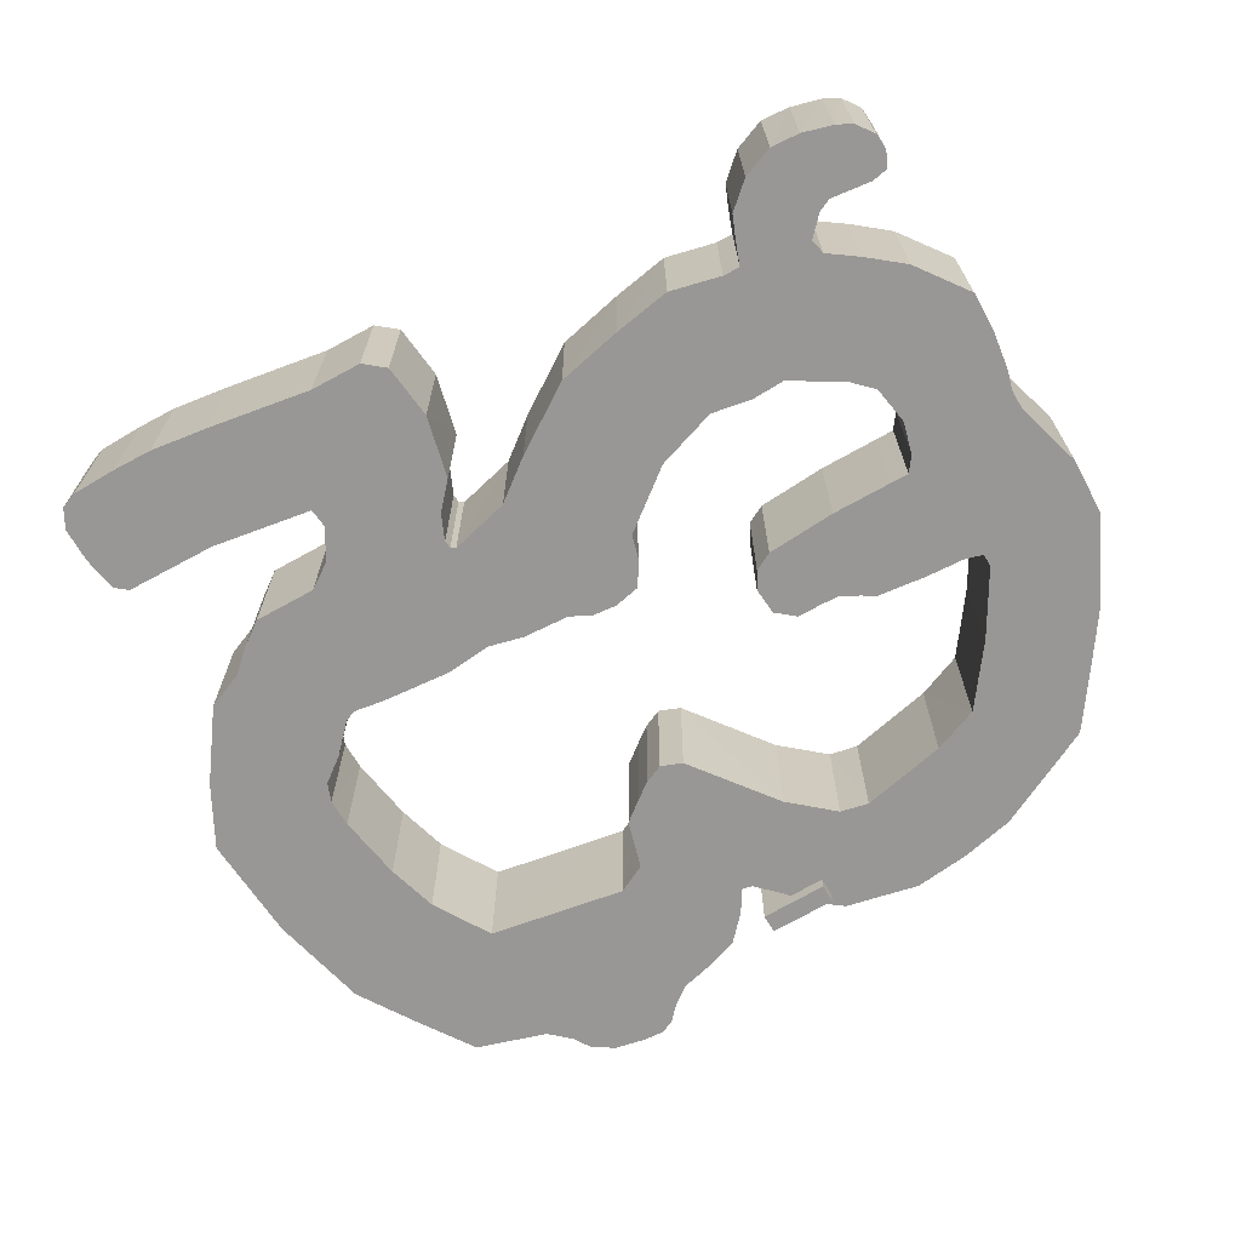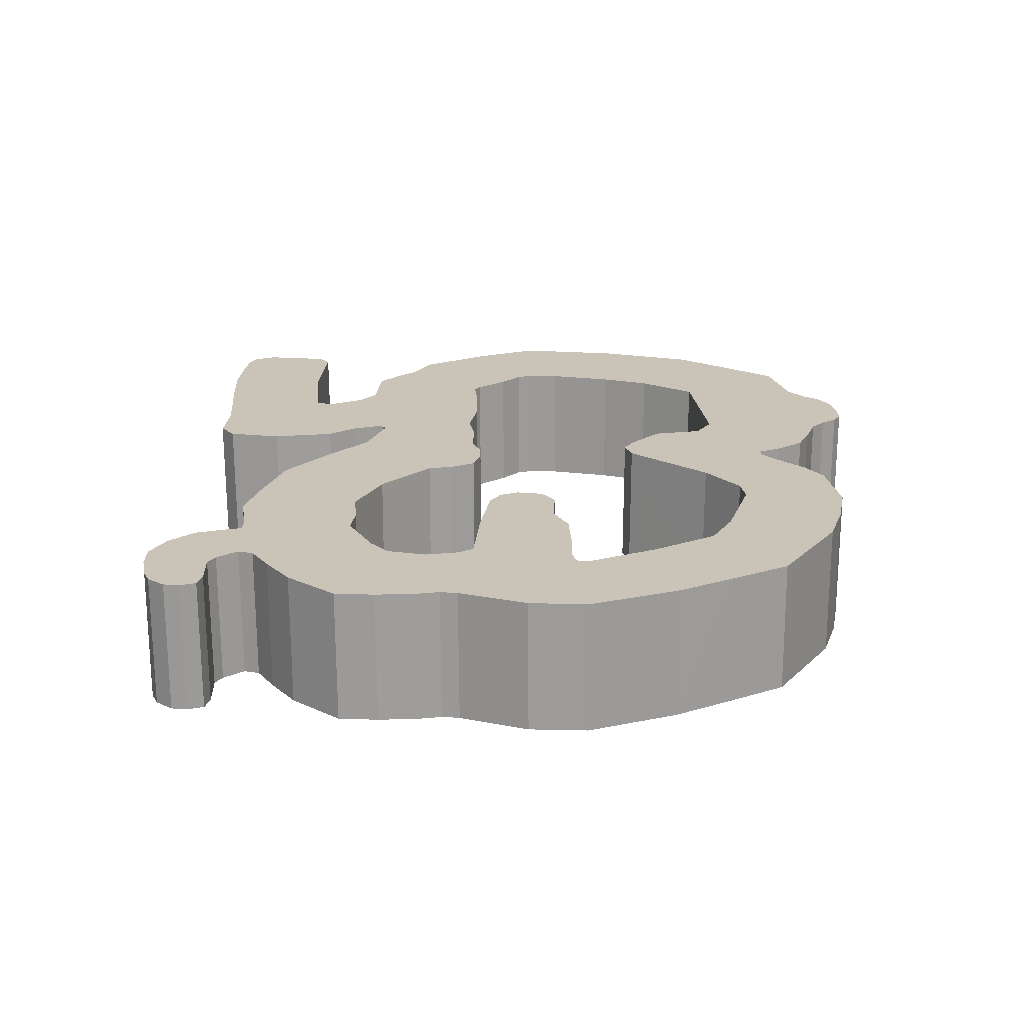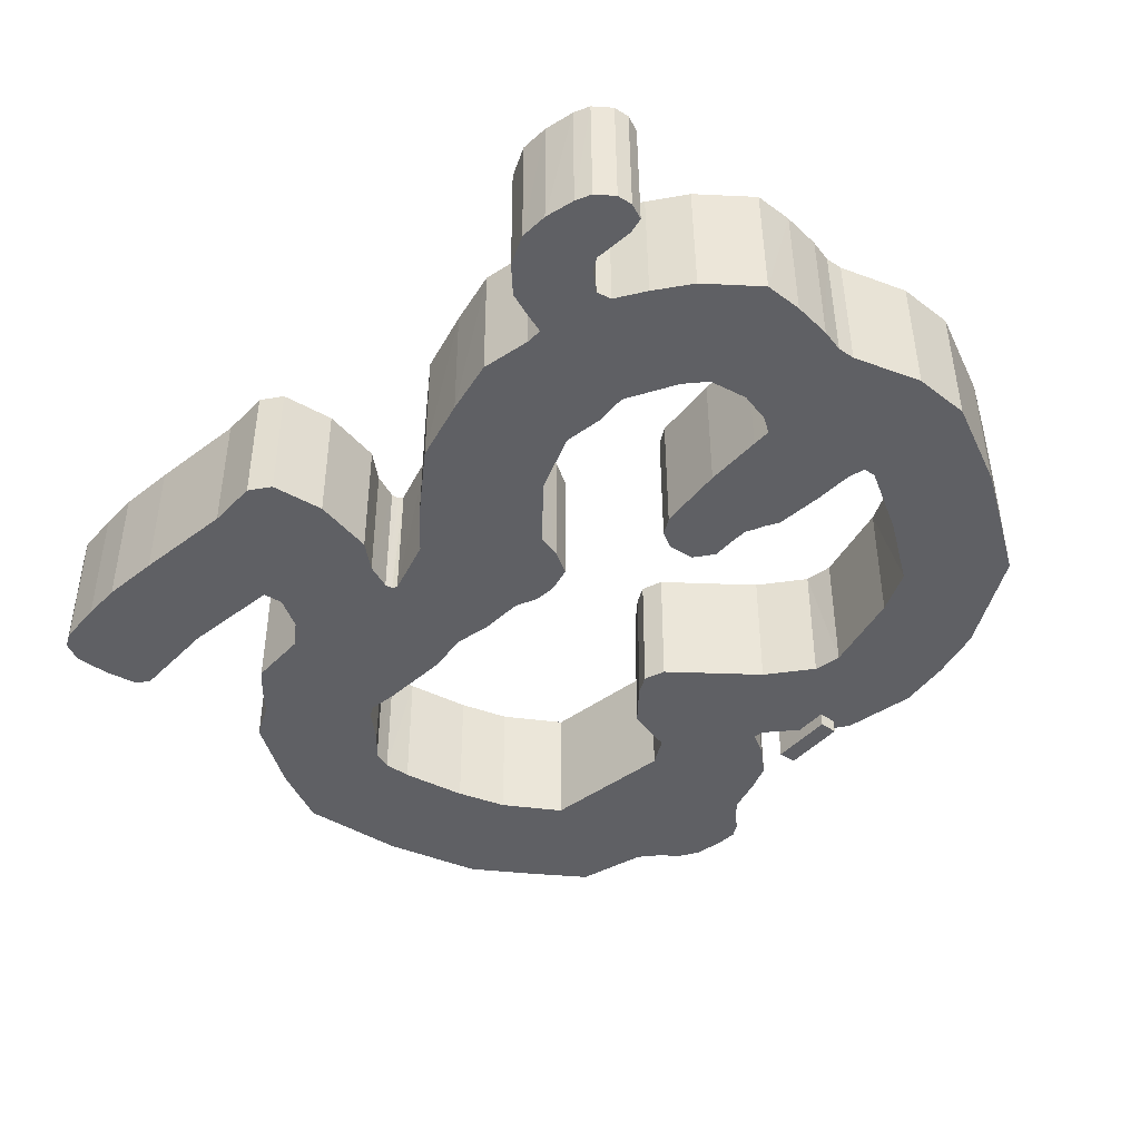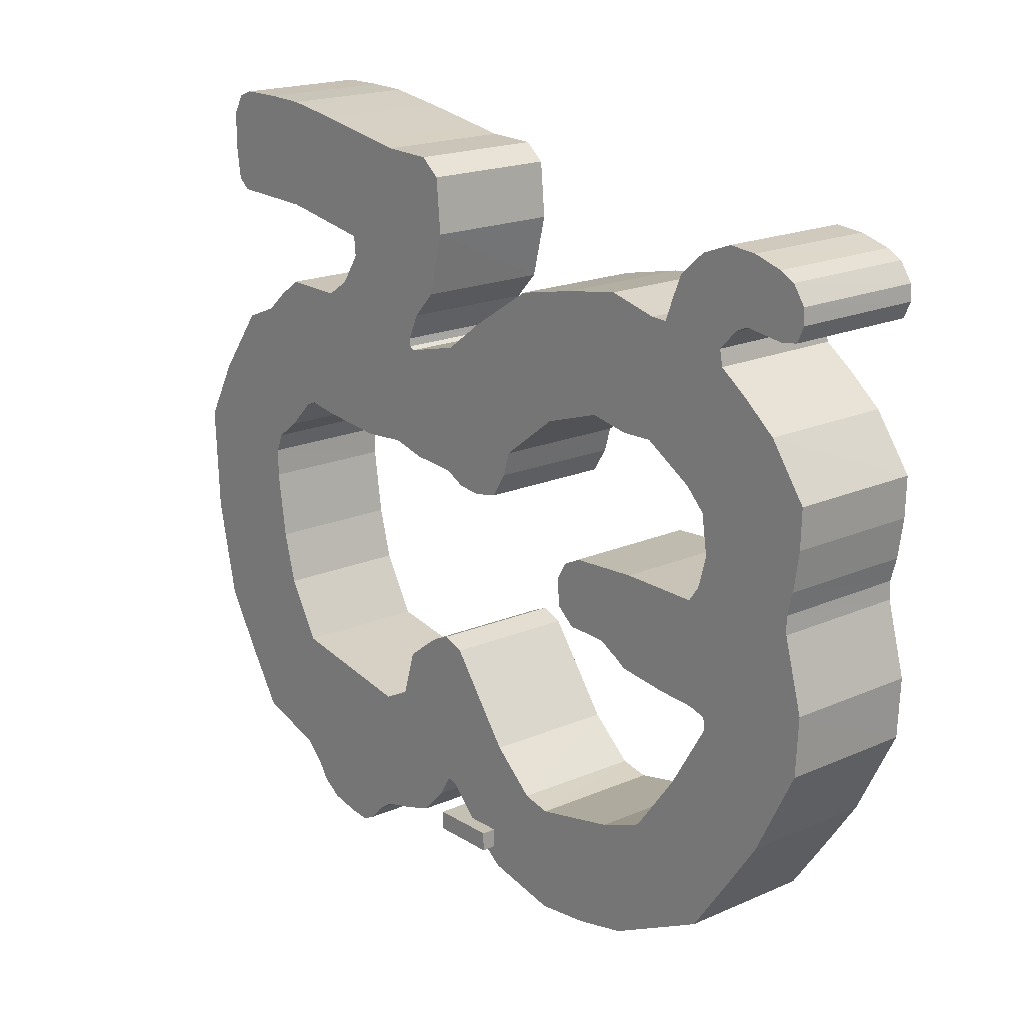
<metadata>
{"format":"obj","ext":"obj","renderer":"f3d","projection":"perspective","resolution":1024,"background":"white","views":[{"elev":-68.2,"azim":-149.2,"up":"+Z"},{"elev":19.9,"azim":-84.7,"up":"+Z"},{"elev":-43.8,"azim":-128.7,"up":"+Z"},{"elev":18.3,"azim":-130.1,"up":"+Y"}]}
</metadata>
<code>
o World.MeshShape
v 15.15 32.15 4.749
v 11.81 37.3 4.749
v 15.15 32.11 -2.254
v 11.81 37.26 -2.254
v 19.95 32.34 4.749
v 20.25 37.56 4.749
v 19.95 32.3 -2.254
v 20.25 37.52 -2.254
v 9.86 31.16 -2.254
v 9.847 31.2 4.749
v 8.079 36.62 4.749
v 8.092 36.58 -2.254
v 9.766 30.1 -2.254
v 9.753 30.14 4.749
v 6.49 36.33 4.749
v 6.504 36.29 -2.254
v 2.42 32.4 -2.254
v 2.419 32.44 4.749
v 3.754 36.23 4.749
v 3.754 36.19 -2.254
v 10.81 28.49 -2.254
v 10.8 28.52 4.749
v 3.239 29.14 -2.254
v 3.233 29.18 4.749
v 12.13 27.64 -2.254
v 12.11 27.67 4.749
v 5.064 26.03 -2.254
v 5.083 26.06 4.749
v 12.32 20.78 -2.254
v 12.31 20.82 4.749
v 8.709 20.41 -2.254
v 8.733 20.44 4.749
v 15.45 27.73 -2.254
v 15.44 27.77 4.749
v 14 21.07 -2.254
v 14.01 21.1 4.749
v 17.96 25.76 -2.254
v 17.96 25.8 4.749
v 16.04 19.36 -2.254
v 16.06 19.39 4.749
v 19.95 24.98 -2.254
v 19.95 25.01 4.749
v 17.36 18.39 -2.254
v 17.38 18.42 4.749
v 22.6 21.41 -2.254
v 22.62 21.44 4.749
v 17.77 17.39 -2.254
v 17.8 17.42 4.749
v 24.37 18.22 -2.254
v 24.41 18.24 4.749
v 17.78 15.91 -2.254
v 17.81 15.92 4.749
v 24.1 12.54 -2.254
v 24.14 12.55 4.749
v 17.26 12.38 -2.254
v 17.3 12.38 4.749
v 22.93 7.21 -2.254
v 22.97 7.205 4.749
v 16.54 9.687 -2.254
v 16.57 9.673 4.749
v 19.15 1.119 -2.254
v 19.18 1.096 4.749
v 14.76 6.603 -2.254
v 14.79 6.573 4.749
v 15.45 -0.1013 -2.254
v 15.46 -0.1357 4.749
v 20.83 36.55 4.749
v 20.83 36.51 -2.254
v 8.544 -2.046 -2.254
v 8.56 -2.081 4.749
v 7.547 5.259 -2.254
v 7.553 5.221 4.749
v 14.39 -1.111 -2.254
v 14.4 -1.145 4.749
v 9.278 -2.828 -2.254
v 9.294 -2.863 4.749
v 13.85 -1.978 -2.254
v 13.87 -2.003 4.749
v 10.01 -3.188 -2.254
v 10.02 -3.214 4.749
v 4.157 -0.3995 -2.254
v 4.156 -0.4372 4.749
v 5.996 6.004 -2.254
v 5.984 5.968 4.749
v 1.574 2.025 -2.254
v 1.561 1.99 4.749
v 5.238 8.531 -2.254
v 5.216 8.501 4.749
v -2.226 5.482 -2.254
v -2.239 5.447 4.749
v 1.089 10.01 -2.254
v 1.067 9.983 4.749
v -0.7026 -0.455 -2.254
v -0.7322 -0.4859 4.749
v -4.472 3.479 -2.254
v -4.502 3.448 4.749
v -5.903 -2.41 -2.254
v -5.946 -2.412 4.749
v -5.964 3.126 -2.254
v -6.007 3.124 4.749
v -11.7 -1.504 -2.254
v -11.74 -1.506 4.749
v -10.53 4.052 -2.254
v -10.57 4.05 4.749
v -17.12 1.139 -2.254
v -17.15 1.163 4.749
v -12.97 4.987 -2.254
v -13.01 5.01 4.749
v -21.05 6.705 -2.254
v -21.07 6.74 4.749
v 20.6 32.84 -2.254
v 20.86 34.66 -2.254
v -23.32 11.2 -2.254
v -23.34 11.24 4.749
v -17.41 11.55 -2.254
v -17.42 11.59 4.749
v -23.47 14.26 -2.254
v -23.47 14.3 4.749
v -17.37 12.23 -2.254
v -17.37 12.27 4.749
v -22.43 18.87 -2.254
v -22.44 18.91 4.749
v -16.78 18.63 -2.254
v -16.78 18.67 4.749
v -22.77 20.08 -2.254
v -22.78 20.12 4.749
v -17.24 20.29 -2.254
v -17.25 20.33 4.749
v -23.13 24.18 -2.254
v -23.13 24.23 4.749
v -16.93 22.35 -2.254
v -16.93 22.4 4.749
v -21.18 26.94 -2.254
v -21.16 26.98 4.749
v -15.9 23.41 -2.254
v -15.89 23.45 4.749
v -17.92 29.51 -2.254
v -17.89 29.55 4.749
v -13.27 25.04 -2.254
v -13.24 25.08 4.749
v -14.65 32.12 -2.254
v -14.62 32.15 4.749
v -11.53 25.01 -2.254
v -11.49 25.04 4.749
v -10.66 31.67 -2.254
v -10.62 31.69 4.749
v -9.401 25.43 -2.254
v -9.357 25.45 4.749
v -4.131 30.52 -2.254
v -4.083 30.52 4.749
v -6.14 24.39 -2.254
v -6.092 24.39 4.749
v -0.5205 28.23 -2.254
v -0.475 28.22 4.749
v 17.01 37.84 -2.254
v 17.01 37.88 4.749
v 1.65 26.62 -2.254
v 1.693 26.6 4.749
v -2.986 22.01 -2.254
v -2.942 21.99 4.749
v 14.91 37.79 4.749
v 14.91 37.75 -2.254
v 1.967 19.93 -2.254
v 2.015 19.93 4.749
v -16.45 12.5 -2.254
v -16.45 12.55 4.749
v -16.19 17.83 -2.254
v -16.2 17.87 4.749
v -10.74 13.62 -2.254
v -10.76 13.66 4.749
v -15.18 17.86 -2.254
v -15.21 17.89 4.749
v -10.17 13.96 -2.254
v -10.18 13.99 4.749
v -12.03 17.93 -2.254
v -12.05 17.95 4.749
v -6.829 16.32 -2.254
v -6.837 16.35 4.749
v -8.341 17.74 -2.254
v -8.353 17.77 4.749
v -17.76 30.33 -2.254
v -17.73 30.37 4.749
v 20.86 34.7 4.749
v 20.6 32.89 4.749
v -21.28 34.51 -2.254
v -21.25 34.54 4.749
v -19.72 34.99 -2.254
v -19.68 35.01 4.749
v -21.53 31.32 -2.254
v -21.51 31.37 4.749
v -22.73 33.13 -2.254
v -22.7 33.17 4.749
v -0.3976 19.2 -2.254
v -0.3495 19.2 4.749
v 0.8796 19.36 -2.254
v 0.9248 19.38 4.749
v 2.692 35.34 4.749
v 2.693 35.3 -2.254
v 4.495 27.8 -2.254
v 4.501 27.83 4.749
v 5.105 26.45 -2.254
v 5.118 26.48 4.749
v 16.74 26.86 4.749
v 16.74 26.82 -2.254
v 21.08 4.155 -2.254
v 21.12 4.141 4.749
v 12.74 -2.739 -2.254
v 12.75 -2.764 4.749
v 11.15 -3.114 4.749
v 11.14 -3.089 -2.254
v 7.606 -1.37 -2.254
v 7.613 -1.406 4.749
v 5.726 -0.9492 4.749
v 5.723 -0.9122 -2.254
v 2.835 1.001 -2.254
v 2.828 0.9642 4.749
v 2.142 2.166 -2.254
v 2.132 2.13 4.749
v 0.5313 0.9624 4.749
v 0.5528 0.9954 -2.254
v -2.07 -1.521 -2.254
v -2.107 -1.537 4.749
v -4.434 -2.063 -2.254
v -4.473 -2.072 4.749
v -8.856 -2.115 4.749
v -8.814 -2.113 -2.254
v -14.42 -0.1762 -2.254
v -14.46 -0.1655 4.749
v -19.1 3.919 -2.254
v -19.13 3.948 4.749
v -22.46 17.93 -2.254
v -22.47 17.98 4.749
v -23.08 22.17 4.749
v -23.07 22.12 -2.254
v -19.41 28.42 -2.254
v -19.38 28.47 4.749
v -18.72 31.32 -2.254
v -18.69 31.36 4.749
v -19.39 31.62 -2.254
v -19.37 31.67 4.749
v -22.37 31.5 4.749
v -22.4 31.46 -2.254
v -22.76 32.34 4.749
v -22.78 32.3 -2.254
v -22.09 34.08 -2.254
v -22.06 34.12 4.749
v -18.16 35.16 4.749
v -18.2 35.13 -2.254
v -16.5 34.54 4.749
v -16.54 34.51 -2.254
v -15.13 33.36 4.749
v -15.17 33.33 -2.254
v -14.17 30.97 4.749
v -14.21 30.95 -2.254
v -13.32 30.99 -2.254
v -13.28 31.02 4.749
v -7.628 31.22 -2.254
v -7.582 31.23 4.749
v 4.854 25.87 4.749
v 4.823 25.87 -2.254
v 19.38 37.88 4.749
v 19.38 37.84 -2.254
v -1.761 19.46 4.749
v -1.807 19.48 -2.254
v -2.566 20.73 4.749
v -2.61 20.74 -2.254
v -7.354 17.25 -2.254
v -7.364 17.27 4.749
v -6.938 14.91 4.749
v -6.928 14.88 -2.254
v -7.913 14.05 -2.254
v -7.926 14.07 4.749
v -9.221 14.05 4.749
v -9.208 14.02 -2.254
v -11.1 13.45 -2.254
v -11.11 13.49 4.749
v -11.79 13 -2.254
v -11.8 13.04 4.749
v -14.43 12.65 -2.254
v -14.43 12.69 4.749
v -15.38 8.173 4.749
v -15.35 8.142 -2.254
v 2.198 10.45 4.749
v 2.221 10.48 -2.254
v 4.068 9.384 4.749
v 4.091 9.414 -2.254
v 3.221 10.04 -2.254
v 3.199 10.01 4.749
v 14.6 20.86 4.749
v 14.59 20.82 -2.254
v 6.258 20.6 -2.254
v 6.295 20.61 4.749
v 4.476 20.12 4.749
v 4.434 20.12 -2.254
f 5 111 7
f 6 262 8
f 34 25 33
f 4 11 12
f 42 37 41
f 56 51 52
f 92 89 91
f 127 124 128
f 99 96 100
f 137 236 235
f 179 268 180
f 50 45 49
f 20 15 19
f 35 30 36
f 157 154 153
f 39 44 43
f 82 214 81
f 187 186 185
f 196 163 195
f 10 2 1
f 206 57 205
f 62 205 61
f 63 60 64
f 31 292 32
f 145 256 255
f 58 53 57
f 180 175 179
f 172 167 171
f 20 197 198
f 73 66 65
f 151 148 152
f 125 122 121
f 88 83 84
f 190 239 189
f 105 228 227
f 113 110 109
f 67 8 68
f 147 144 148
f 129 233 234
f 152 159 151
f 135 132 136
f 26 21 25
f 109 282 115
f 133 130 129
f 52 47 48
f 10 3 9
f 131 128 132
f 53 51 55
f 153 150 149
f 14 9 13
f 222 221 223
f 93 219 220
f 28 201 202
f 173 170 174
f 91 283 92
f 66 61 65
f 248 188 187
f 46 41 45
f 117 114 113
f 139 136 140
f 63 72 71
f 176 171 175
f 184 112 111
f 155 161 162
f 95 90 96
f 191 243 244
f 195 194 196
f 149 258 257
f 143 140 144
f 162 2 4
f 22 13 21
f 109 230 229
f 107 104 108
f 158 260 259
f 48 43 44
f 1 7 3
f 103 100 104
f 198 18 17
f 38 204 37
f 177 269 178
f 77 74 73
f 121 232 231
f 193 263 194
f 183 68 112
f 169 276 170
f 75 70 76
f 218 85 86
f 40 290 289
f 192 245 246
f 79 76 80
f 24 17 18
f 84 71 72
f 54 49 53
f 207 78 77
f 108 282 107
f 202 199 200
f 165 120 166
f 16 11 15
f 218 215 217
f 209 207 210
f 60 55 56
f 80 210 79
f 200 23 24
f 212 69 211
f 273 180 178
f 203 33 204
f 168 123 167
f 221 94 93
f 101 225 226
f 213 211 214
f 119 116 120
f 220 86 85
f 216 81 215
f 181 138 137
f 226 98 97
f 227 102 101
f 229 106 105
f 231 118 117
f 234 126 125
f 235 134 133
f 237 182 181
f 240 237 239
f 241 189 242
f 244 241 242
f 246 185 186
f 247 250 249
f 249 252 251
f 252 142 251
f 253 141 254
f 255 253 254
f 257 146 145
f 259 27 28
f 262 156 155
f 264 265 263
f 266 160 265
f 267 178 268
f 270 272 269
f 272 274 273
f 273 173 174
f 275 278 276
f 277 280 278
f 279 166 280
f 281 115 282
f 284 288 283
f 285 87 88
f 287 285 288
f 289 35 36
f 32 29 31
f 291 293 292
f 294 164 293
f 5 184 111
f 6 261 262
f 34 26 25
f 4 2 11
f 42 38 37
f 56 55 51
f 92 90 89
f 127 123 124
f 99 95 96
f 137 138 236
f 179 267 268
f 50 46 45
f 20 16 15
f 35 29 30
f 157 158 154
f 39 40 44
f 82 213 214
f 187 188 186
f 196 164 163
f 32 28 22
f 28 202 22
f 200 24 14
f 24 18 10
f 14 24 10
f 202 200 14
f 22 202 14
f 26 30 32
f 22 26 32
f 18 197 19
f 15 11 10
f 11 2 10
f 18 19 15
f 18 15 10
f 2 161 1
f 161 156 1
f 156 261 183
f 261 6 67
f 183 261 67
f 183 184 5
f 183 5 156
f 5 1 156
f 206 58 57
f 62 206 205
f 63 59 60
f 31 291 292
f 145 146 256
f 58 54 53
f 180 176 175
f 172 168 167
f 20 19 197
f 73 74 66
f 151 147 148
f 125 126 122
f 88 87 83
f 190 240 239
f 105 106 228
f 113 114 110
f 67 6 8
f 147 143 144
f 129 130 233
f 152 160 159
f 135 131 132
f 26 22 21
f 31 27 291
f 27 260 291
f 157 153 159
f 153 149 151
f 159 153 151
f 260 157 163
f 291 260 294
f 163 294 260
f 149 257 151
f 257 145 147
f 145 255 143
f 147 145 143
f 254 141 181
f 141 252 181
f 255 254 139
f 163 157 159
f 193 195 266
f 195 163 159
f 252 250 237
f 181 252 237
f 264 193 266
f 195 159 266
f 250 248 237
f 151 257 147
f 248 187 239
f 187 185 239
f 185 245 189
f 239 185 189
f 245 191 189
f 191 244 189
f 244 242 189
f 139 143 255
f 139 254 137
f 239 237 248
f 137 235 135
f 235 133 135
f 135 133 131
f 254 181 137
f 133 129 131
f 135 139 137
f 129 234 131
f 234 125 127
f 125 121 127
f 231 117 119
f 117 113 119
f 231 167 123
f 167 231 119
f 113 109 115
f 234 127 131
f 121 231 123
f 127 121 123
f 109 229 282
f 229 105 107
f 105 227 107
f 227 101 103
f 101 226 103
f 226 97 99
f 223 221 95
f 221 93 95
f 226 99 103
f 97 223 99
f 229 107 282
f 227 103 107
f 93 220 95
f 85 83 286
f 83 87 286
f 220 85 89
f 119 113 115
f 175 171 279
f 171 167 279
f 175 279 277
f 267 179 177
f 179 175 173
f 270 177 271
f 274 177 179
f 274 271 177
f 275 169 175
f 169 173 175
f 173 274 179
f 220 89 95
f 91 286 287
f 85 286 91
f 287 284 91
f 91 89 85
f 275 175 277
f 165 279 167
f 223 95 99
f 119 165 167
f 133 134 130
f 52 51 47
f 10 1 3
f 131 127 128
f 69 75 210
f 75 79 210
f 210 207 73
f 69 210 73
f 207 77 73
f 65 61 63
f 61 205 63
f 205 57 59
f 63 205 59
f 73 65 71
f 69 73 71
f 71 65 63
f 57 53 55
f 53 49 51
f 49 45 47
f 47 45 43
f 45 41 43
f 41 37 39
f 43 41 39
f 37 204 35
f 204 33 35
f 37 35 290
f 33 25 35
f 81 214 71
f 214 211 71
f 211 69 71
f 25 21 31
f 37 290 39
f 217 215 83
f 215 81 71
f 83 85 217
f 71 83 215
f 3 7 155
f 7 111 112
f 112 68 262
f 68 8 262
f 262 155 112
f 155 162 3
f 162 4 3
f 4 12 9
f 16 20 17
f 20 198 17
f 4 9 3
f 12 16 9
f 7 112 155
f 17 23 9
f 23 199 13
f 201 27 21
f 27 31 21
f 23 13 9
f 199 201 13
f 16 17 9
f 31 29 25
f 29 35 25
f 201 21 13
f 49 47 51
f 59 57 55
f 153 154 150
f 14 10 9
f 223 97 224
f 97 98 224
f 224 222 223
f 93 94 219
f 28 27 201
f 173 169 170
f 91 284 283
f 66 62 61
f 248 247 188
f 46 42 41
f 117 118 114
f 139 135 136
f 63 64 72
f 176 172 171
f 184 183 112
f 155 156 161
f 95 89 90
f 191 192 243
f 195 193 194
f 149 150 258
f 143 139 140
f 162 161 2
f 22 14 13
f 109 110 230
f 107 103 104
f 158 157 260
f 48 47 43
f 1 5 7
f 103 99 100
f 198 197 18
f 38 203 204
f 177 270 269
f 77 78 74
f 121 122 232
f 193 264 263
f 183 67 68
f 169 275 276
f 75 69 70
f 218 217 85
f 40 39 290
f 192 191 245
f 79 75 76
f 24 23 17
f 84 83 71
f 54 50 49
f 207 208 78
f 108 281 282
f 202 201 199
f 165 119 120
f 16 12 11
f 218 216 215
f 209 208 207
f 60 59 55
f 80 209 210
f 200 199 23
f 212 70 69
f 90 92 218
f 92 283 288
f 218 285 84
f 288 285 92
f 285 88 84
f 92 285 218
f 84 72 216
f 90 218 86
f 96 90 219
f 100 96 224
f 90 86 219
f 44 40 42
f 40 289 38
f 36 30 26
f 289 36 38
f 36 26 34
f 203 36 34
f 38 42 40
f 42 46 44
f 203 38 36
f 46 50 48
f 48 50 52
f 50 54 52
f 54 58 56
f 52 54 56
f 58 206 60
f 206 62 64
f 206 64 60
f 62 66 64
f 48 44 46
f 66 74 72
f 64 66 72
f 74 78 208
f 208 209 74
f 209 80 76
f 70 209 76
f 212 213 72
f 213 82 72
f 209 70 74
f 82 216 72
f 70 212 72
f 74 70 72
f 216 218 84
f 60 56 58
f 219 94 96
f 94 222 96
f 104 100 225
f 96 222 224
f 225 100 98
f 224 98 100
f 225 102 104
f 102 228 104
f 228 106 108
f 106 230 108
f 230 110 281
f 110 114 116
f 114 118 120
f 118 232 120
f 114 120 116
f 122 126 128
f 126 233 128
f 128 233 132
f 110 116 281
f 233 130 132
f 232 122 124
f 228 108 104
f 130 134 132
f 134 236 136
f 236 138 136
f 134 136 132
f 281 108 230
f 240 190 186
f 190 241 243
f 192 190 243
f 192 246 190
f 246 186 190
f 186 188 240
f 188 247 240
f 247 249 238
f 249 251 238
f 247 238 240
f 251 142 182
f 142 253 182
f 251 182 238
f 256 146 144
f 146 258 148
f 253 256 140
f 146 148 144
f 258 150 152
f 150 154 152
f 154 158 160
f 154 160 152
f 259 28 292
f 28 32 292
f 158 259 164
f 292 293 259
f 293 164 259
f 164 196 160
f 196 194 265
f 160 196 265
f 158 164 160
f 194 263 265
f 258 152 148
f 138 182 253
f 120 232 168
f 138 253 140
f 144 140 256
f 168 232 124
f 278 280 176
f 280 166 172
f 172 166 168
f 166 120 168
f 140 136 138
f 174 170 176
f 170 276 176
f 276 278 176
f 280 172 176
f 269 272 178
f 272 273 178
f 273 174 180
f 122 128 124
f 268 178 180
f 176 180 174
f 203 34 33
f 168 124 123
f 221 222 94
f 101 102 225
f 213 212 211
f 119 115 116
f 220 219 86
f 216 82 81
f 181 182 138
f 226 225 98
f 227 228 102
f 229 230 106
f 231 232 118
f 234 233 126
f 235 236 134
f 237 238 182
f 240 238 237
f 241 190 189
f 244 243 241
f 246 245 185
f 247 248 250
f 249 250 252
f 252 141 142
f 253 142 141
f 255 256 253
f 257 258 146
f 259 260 27
f 262 261 156
f 264 266 265
f 266 159 160
f 267 177 178
f 270 271 272
f 272 271 274
f 273 274 173
f 275 277 278
f 277 279 280
f 279 165 166
f 281 116 115
f 284 287 288
f 285 286 87
f 287 286 285
f 289 290 35
f 32 30 29
f 291 294 293
f 294 163 164
o DeliveryZone.BoxShape
v -1.75 -0.5 3
v -1.75 0.5 3
v -1.75 -0.5 -3
v -1.75 0.5 -3
v 1.75 -0.5 3
v 1.75 0.5 3
v 1.75 -0.5 -3
v 1.75 0.5 -3
f 296 297 295
f 298 301 297
f 302 299 301
f 300 295 299
f 301 295 297
f 298 300 302
f 296 298 297
f 298 302 301
f 302 300 299
f 300 296 295
f 301 299 295
f 298 296 300

</code>
